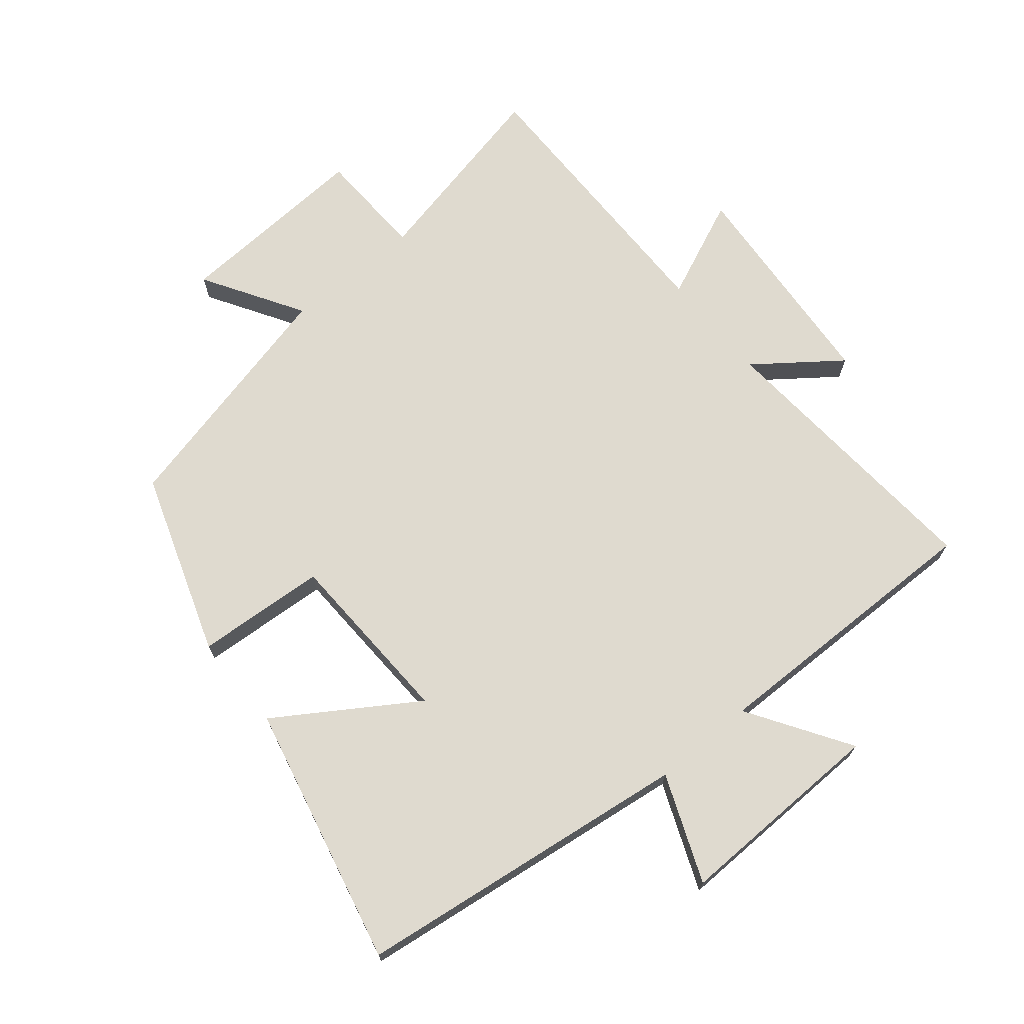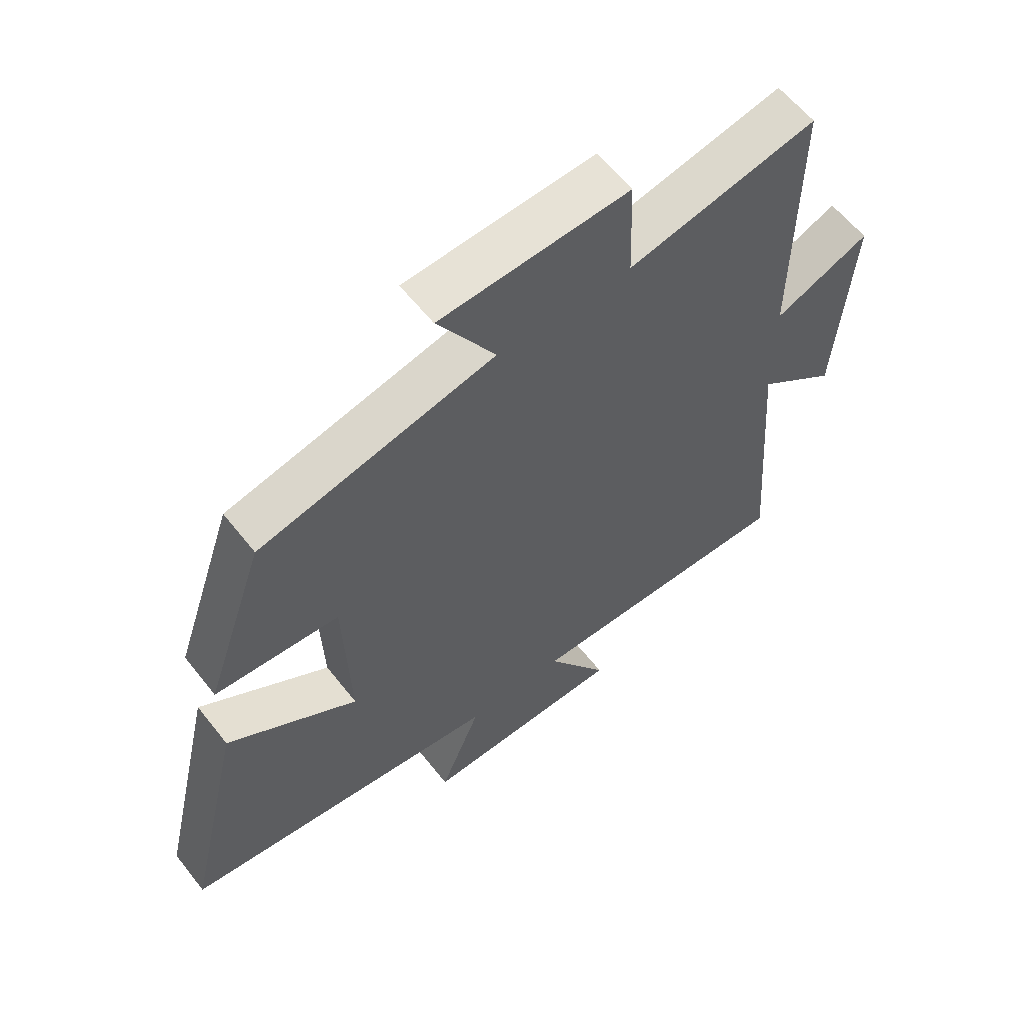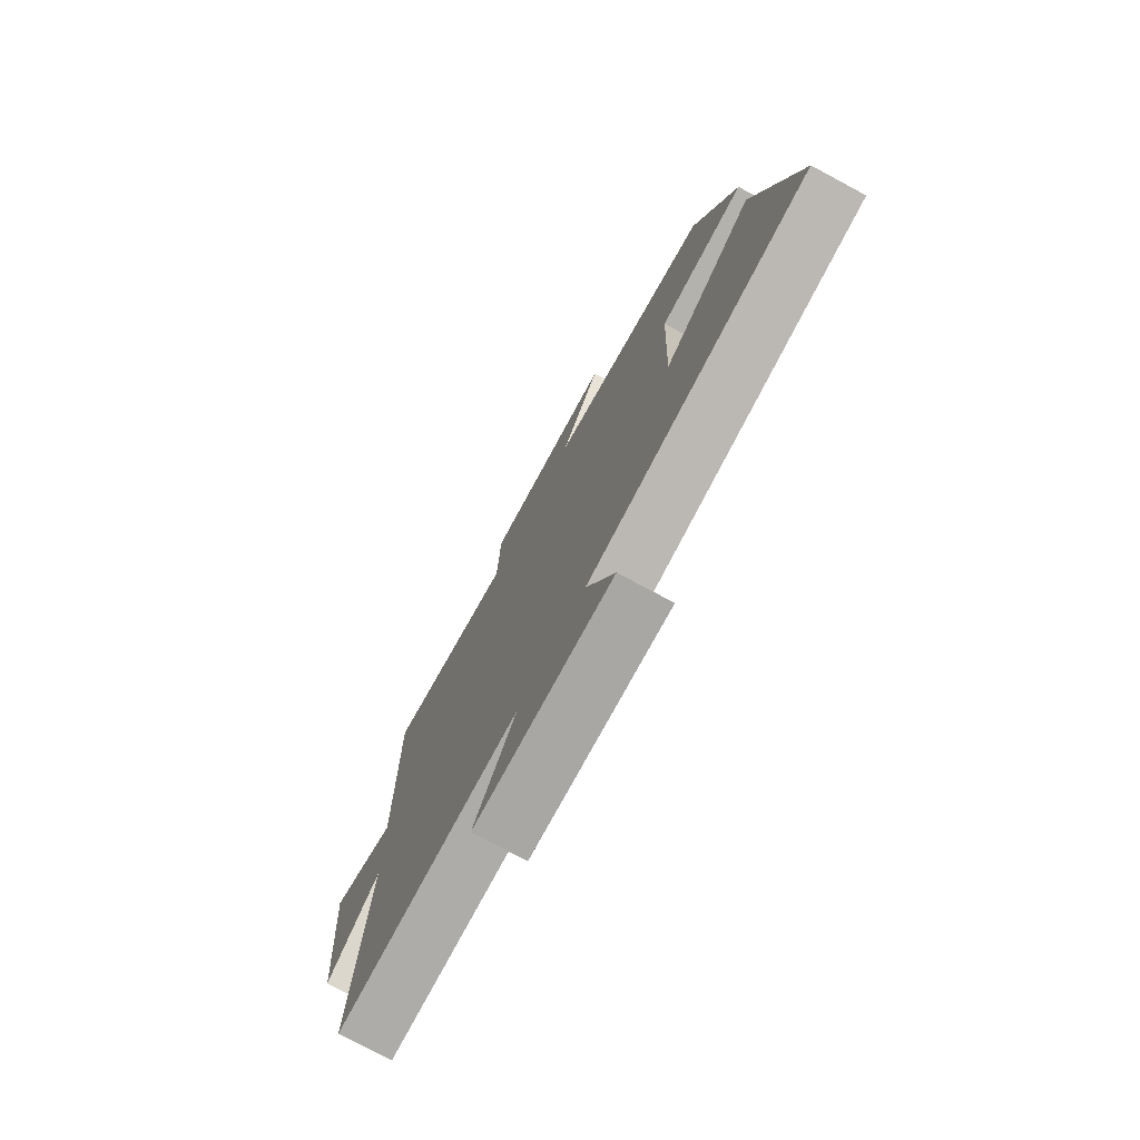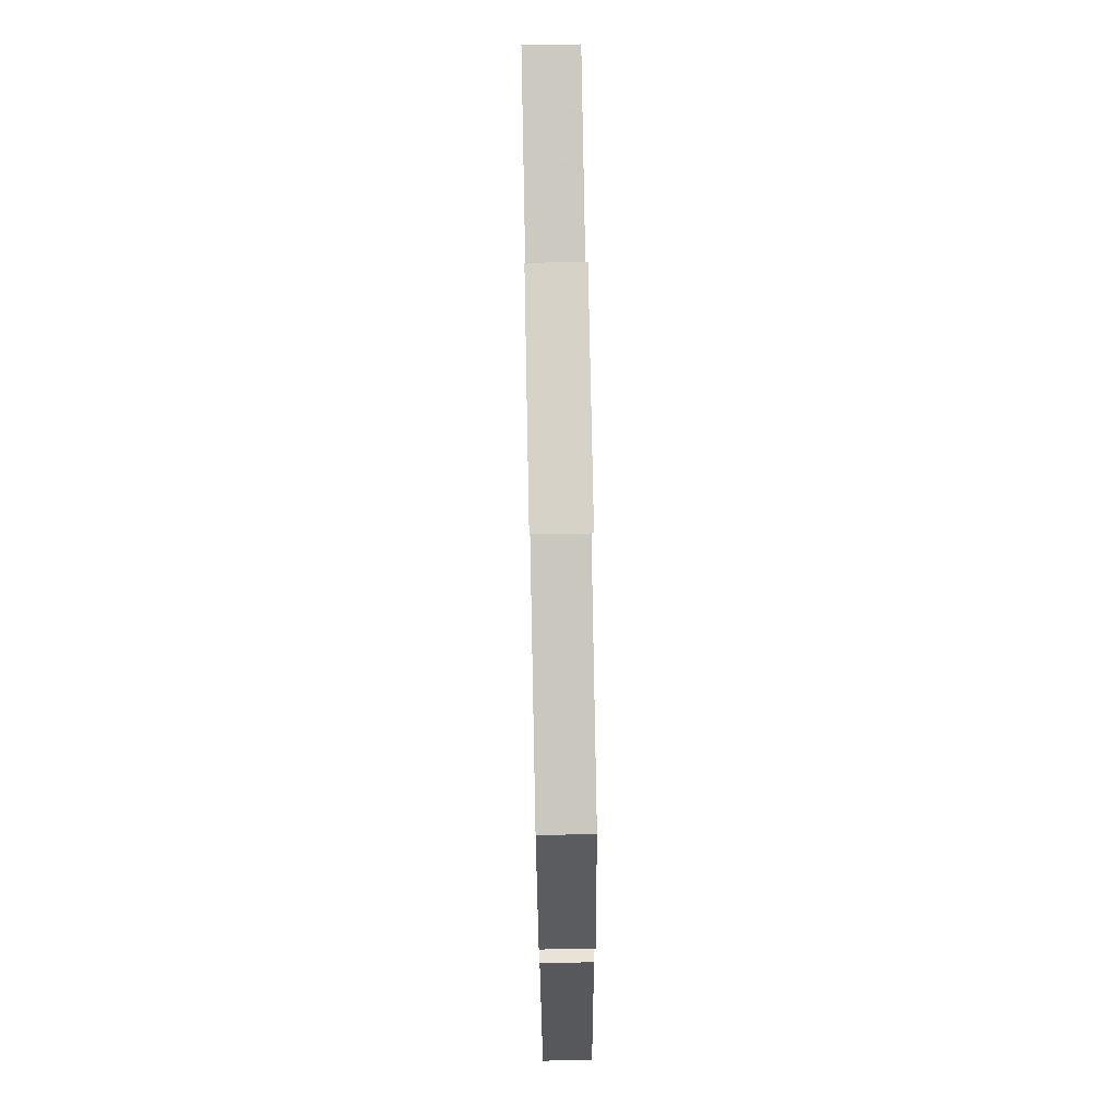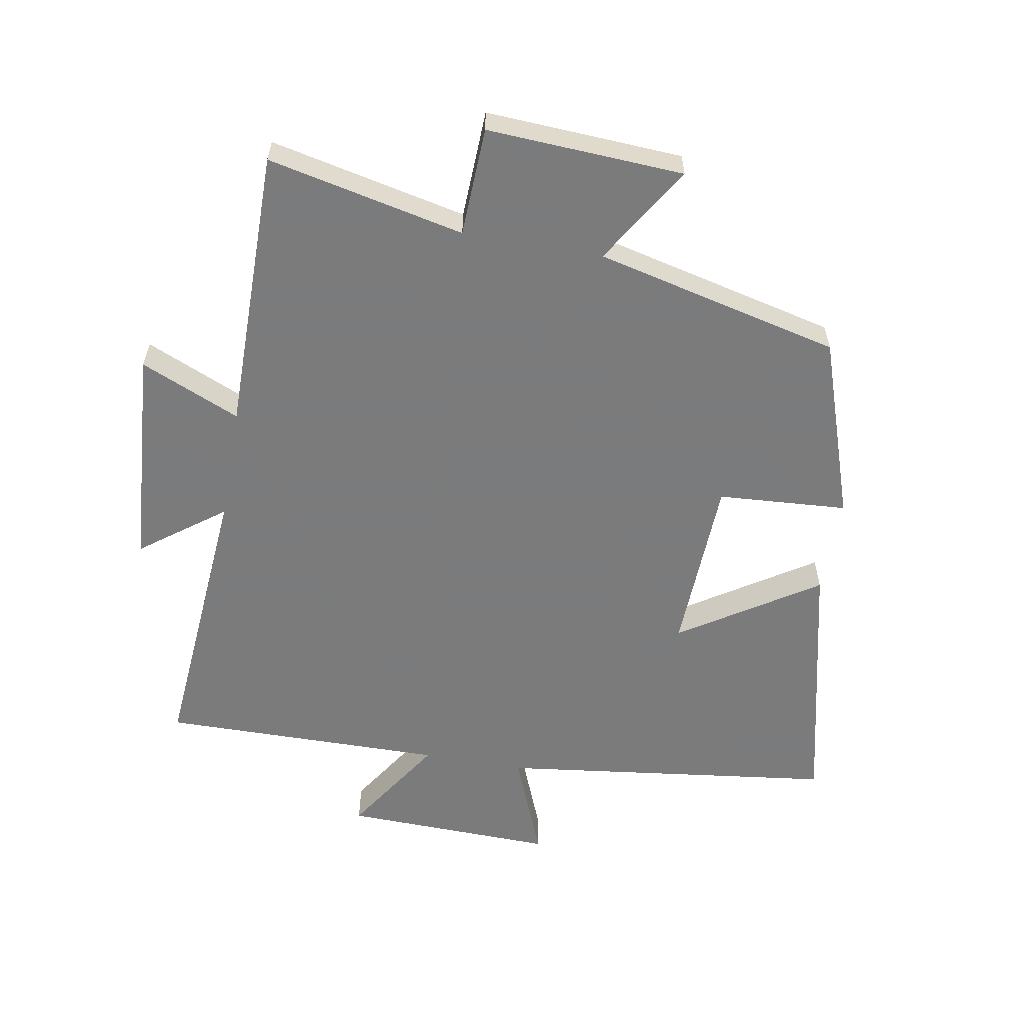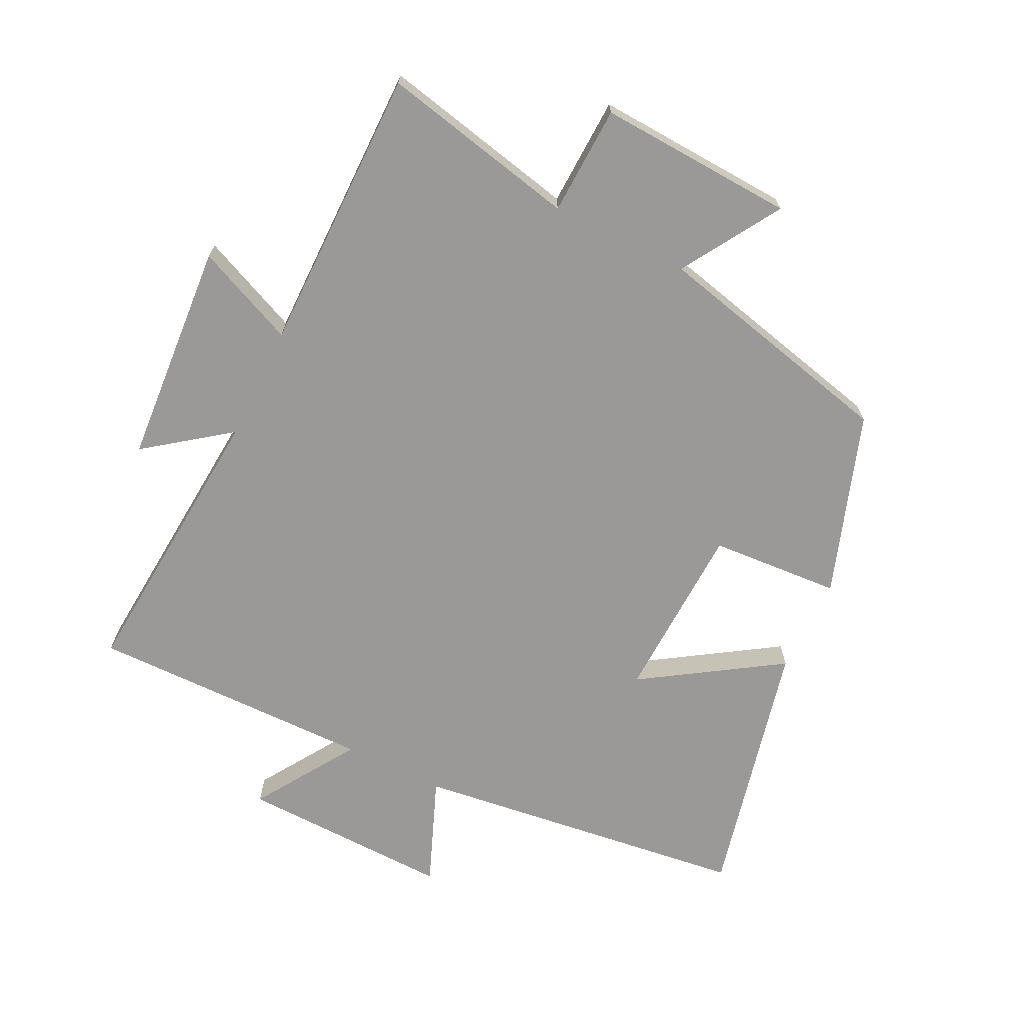
<metadata>
{"format":"obj","ext":"obj","renderer":"f3d","projection":"perspective","resolution":1024,"background":"white","views":[{"elev":70.6,"azim":140.4,"up":"+Y"},{"elev":59.9,"azim":142.0,"up":"+Z"},{"elev":-75.9,"azim":61.8,"up":"+Z"},{"elev":75.1,"azim":88.9,"up":"+Z"},{"elev":-58.4,"azim":-10.2,"up":"+Y"},{"elev":-69.1,"azim":-26.3,"up":"+Y"}]}
</metadata>
<code>
v -0.503 0.07 0.566
v -0.197 0.07 0.5
v -0.191 0.07 0.67
v 0.115 0.07 0.654
v 0.021 0.07 0.5
v 0.403 0.07 0.41
v 0.5 0.07 0.127
v 0.298 0.07 0.113
v 0.288 0.07 -0.165
v 0.5 0.07 -0.027
v 0.594 0.07 -0.432
v 0.071 0.07 -0.5
v 0.138 0.07 -0.666
v -0.192 0.07 -0.658
v -0.091 0.07 -0.5
v -0.534 0.07 -0.506
v -0.5 0.07 -0.06
v -0.629 0.07 -0.157
v -0.655 0.07 0.189
v -0.5 0.07 0.122
v -0.503 0 0.566
v -0.197 0 0.5
v -0.191 0 0.67
v 0.115 0 0.654
v 0.021 0 0.5
v 0.403 0 0.41
v 0.5 0 0.127
v 0.298 0 0.113
v 0.288 0 -0.165
v 0.5 0 -0.027
v 0.594 0 -0.432
v 0.071 0 -0.5
v 0.138 0 -0.666
v -0.192 0 -0.658
v -0.091 0 -0.5
v -0.534 0 -0.506
v -0.5 0 -0.06
v -0.629 0 -0.157
v -0.655 0 0.189
v -0.5 0 0.122
f 17 18 19 20
f 15 16 17
f 15 17 20
f 12 13 14 15
f 11 12 15
f 10 11 15
f 9 10 15
f 20 1 2
f 15 20 2
f 9 15 2
f 8 9 2
f 7 8 2
f 6 7 2
f 5 6 2
f 2 3 4 5
f 40 39 38 37
f 37 36 35
f 40 37 35
f 35 34 33 32
f 35 32 31
f 35 31 30
f 35 30 29
f 22 21 40
f 22 40 35
f 22 35 29
f 22 29 28
f 22 28 27
f 22 27 26
f 22 26 25
f 25 24 23 22
f 1 21 22 2
f 2 22 23 3
f 3 23 24 4
f 4 24 25 5
f 5 25 26 6
f 6 26 27 7
f 7 27 28 8
f 8 28 29 9
f 9 29 30 10
f 10 30 31 11
f 11 31 32 12
f 12 32 33 13
f 13 33 34 14
f 14 34 35 15
f 15 35 36 16
f 16 36 37 17
f 17 37 38 18
f 18 38 39 19
f 19 39 40 20
f 20 40 21 1

</code>
